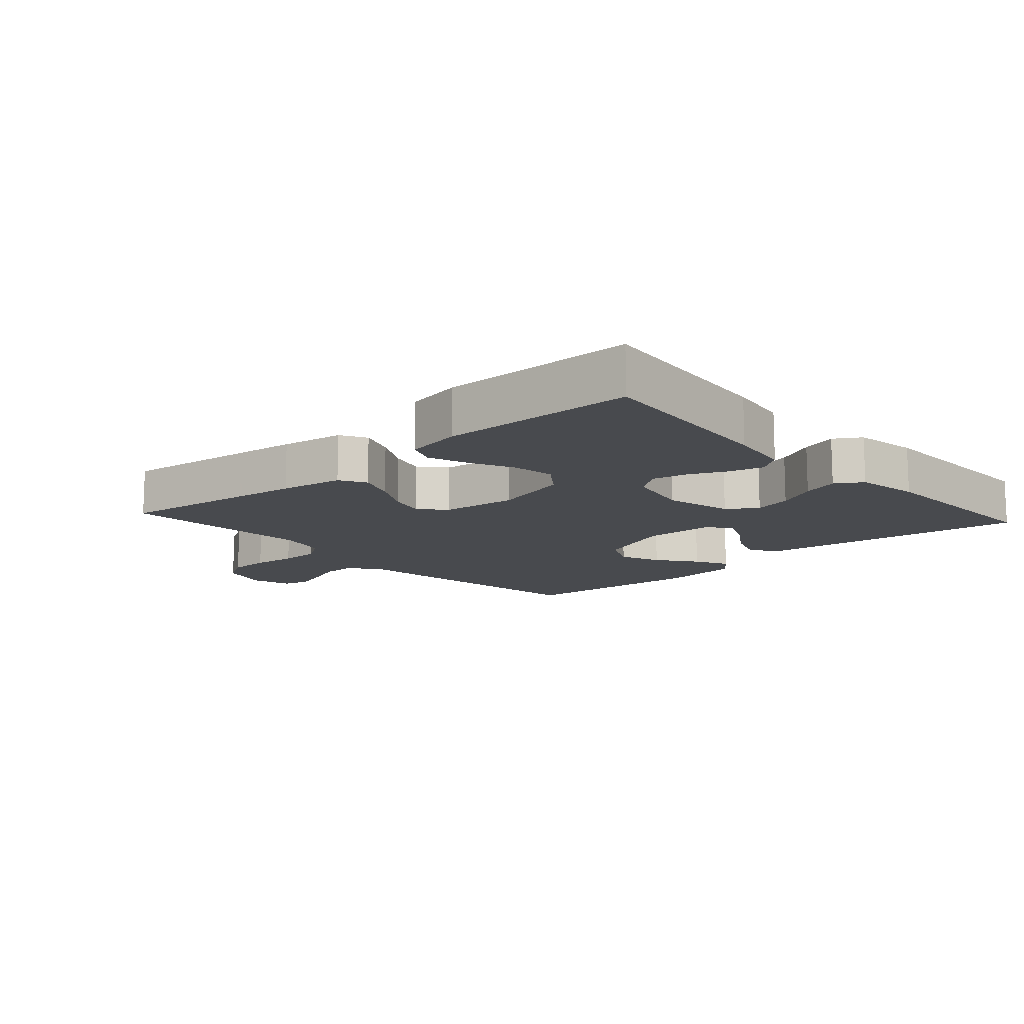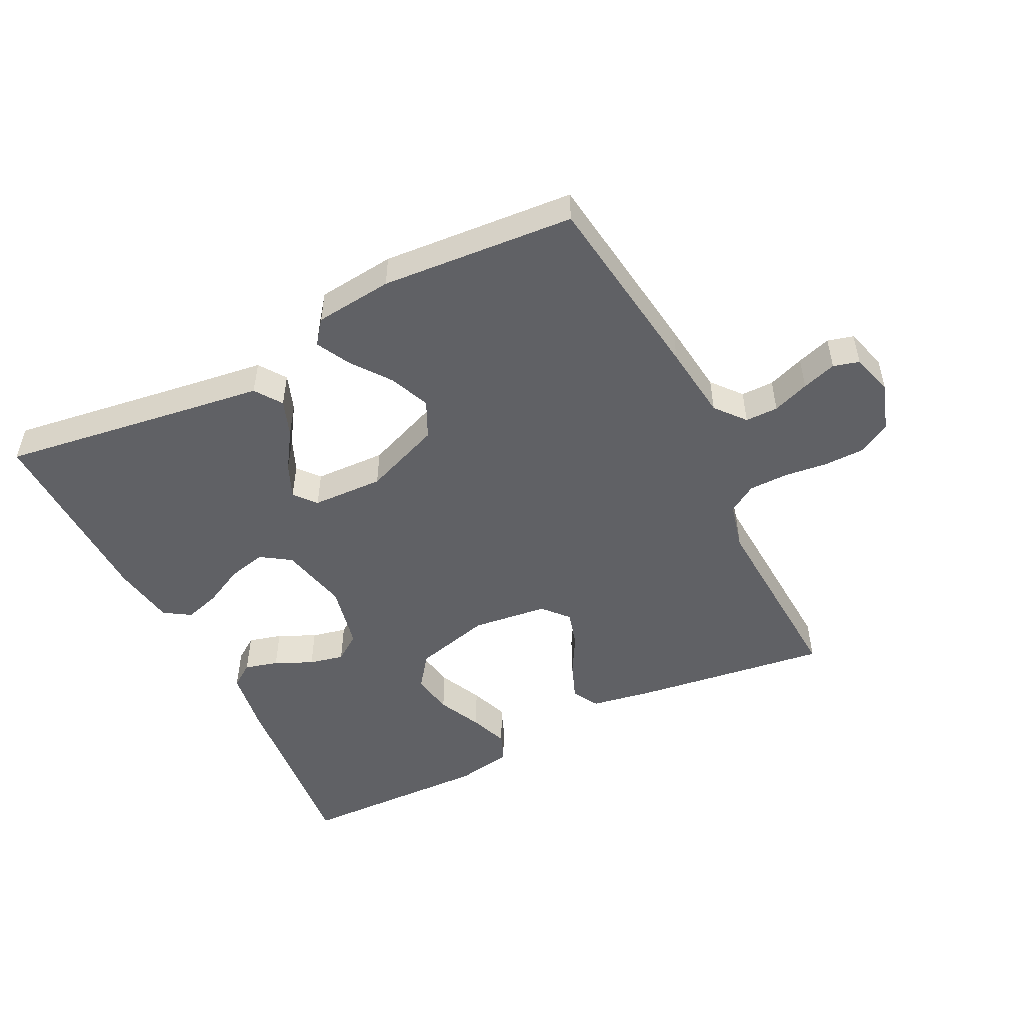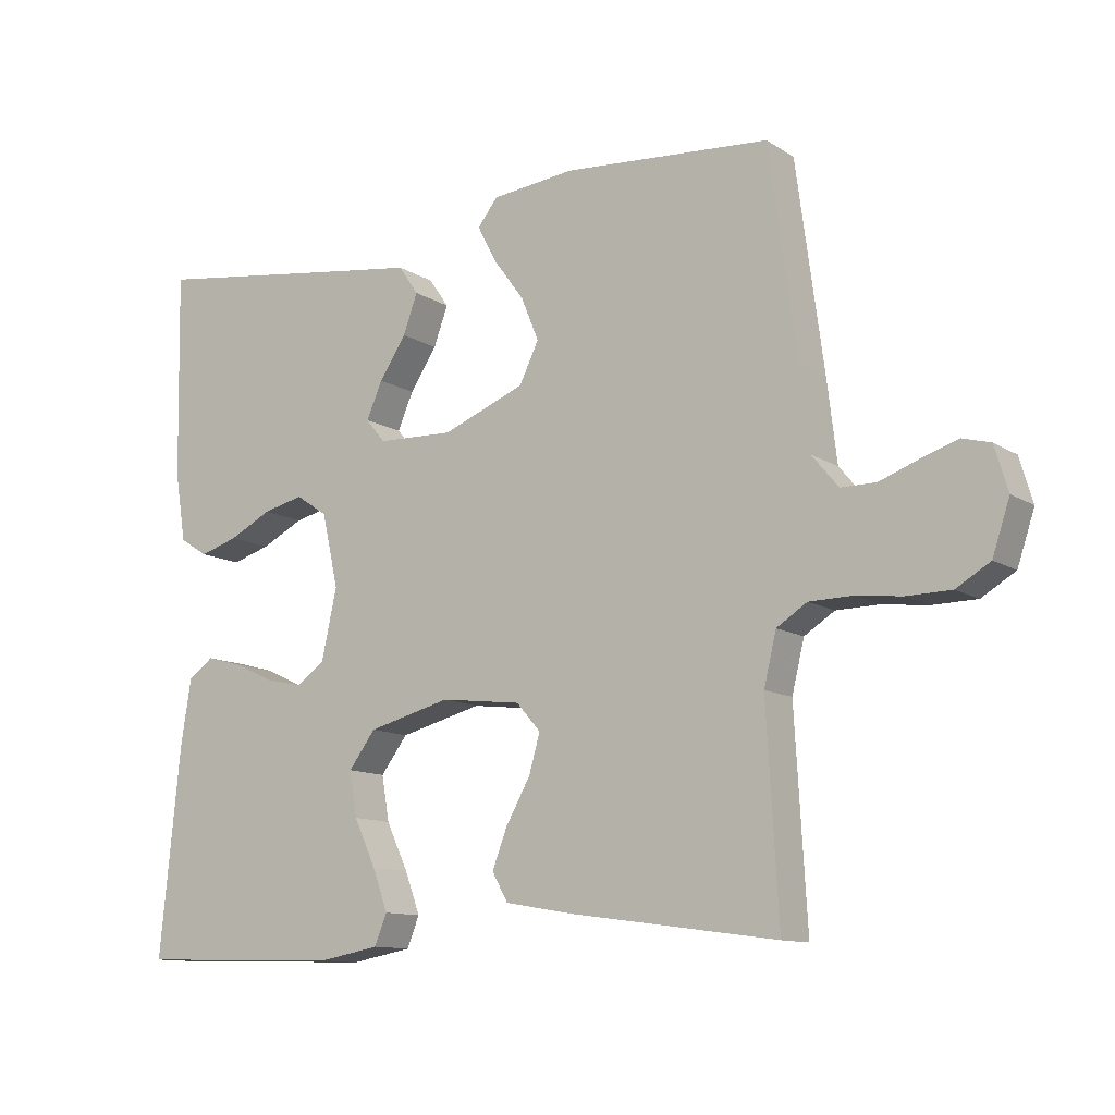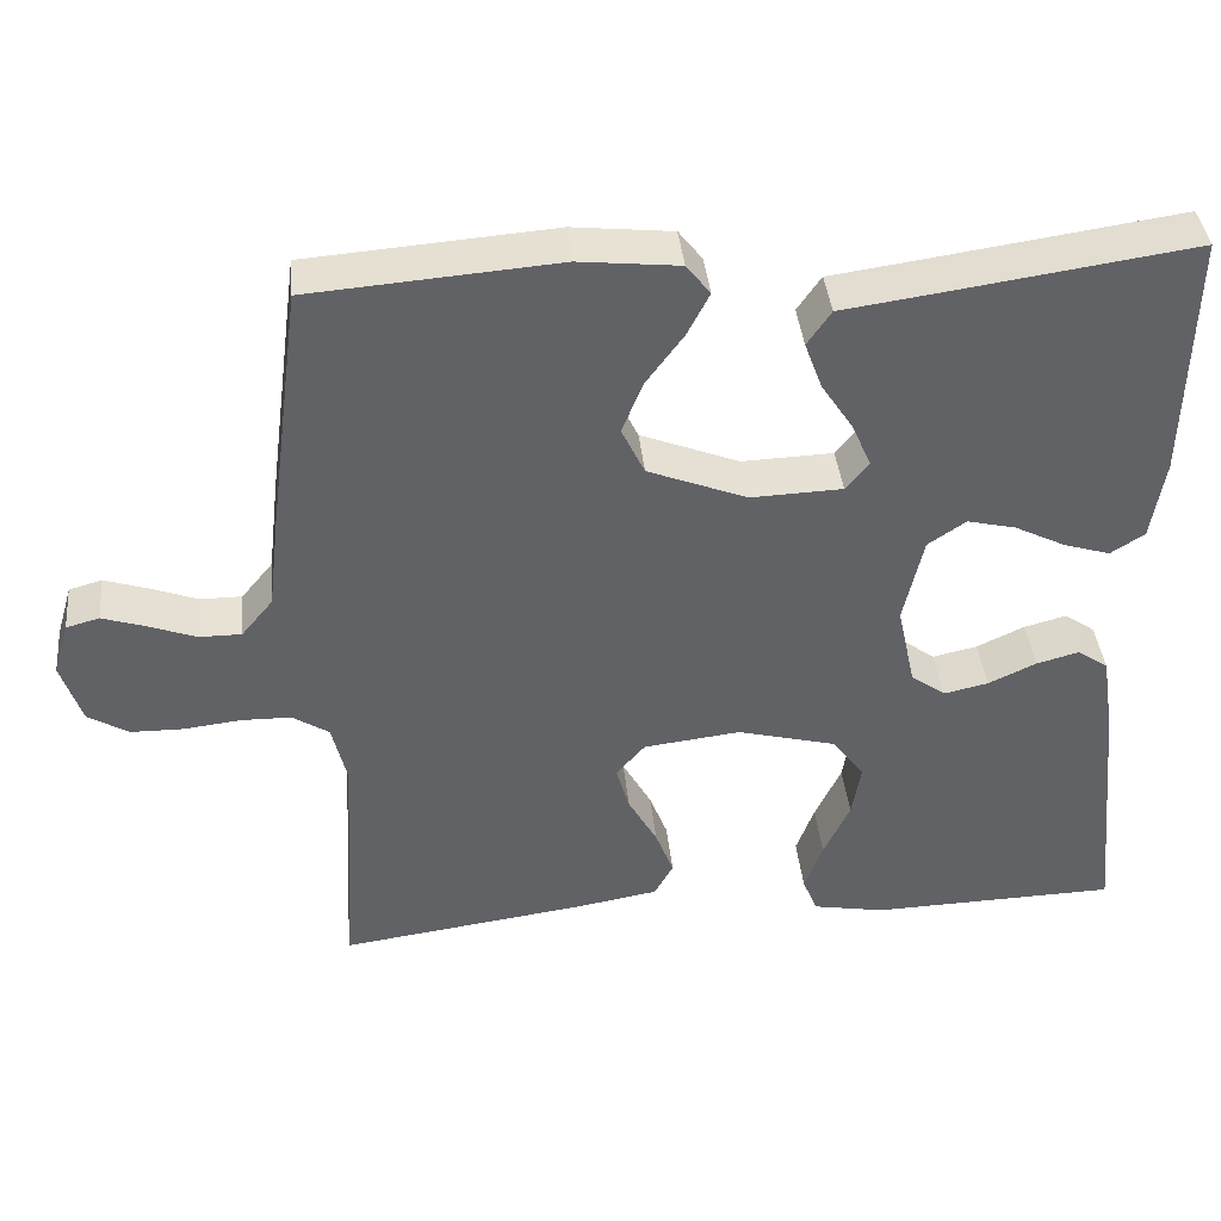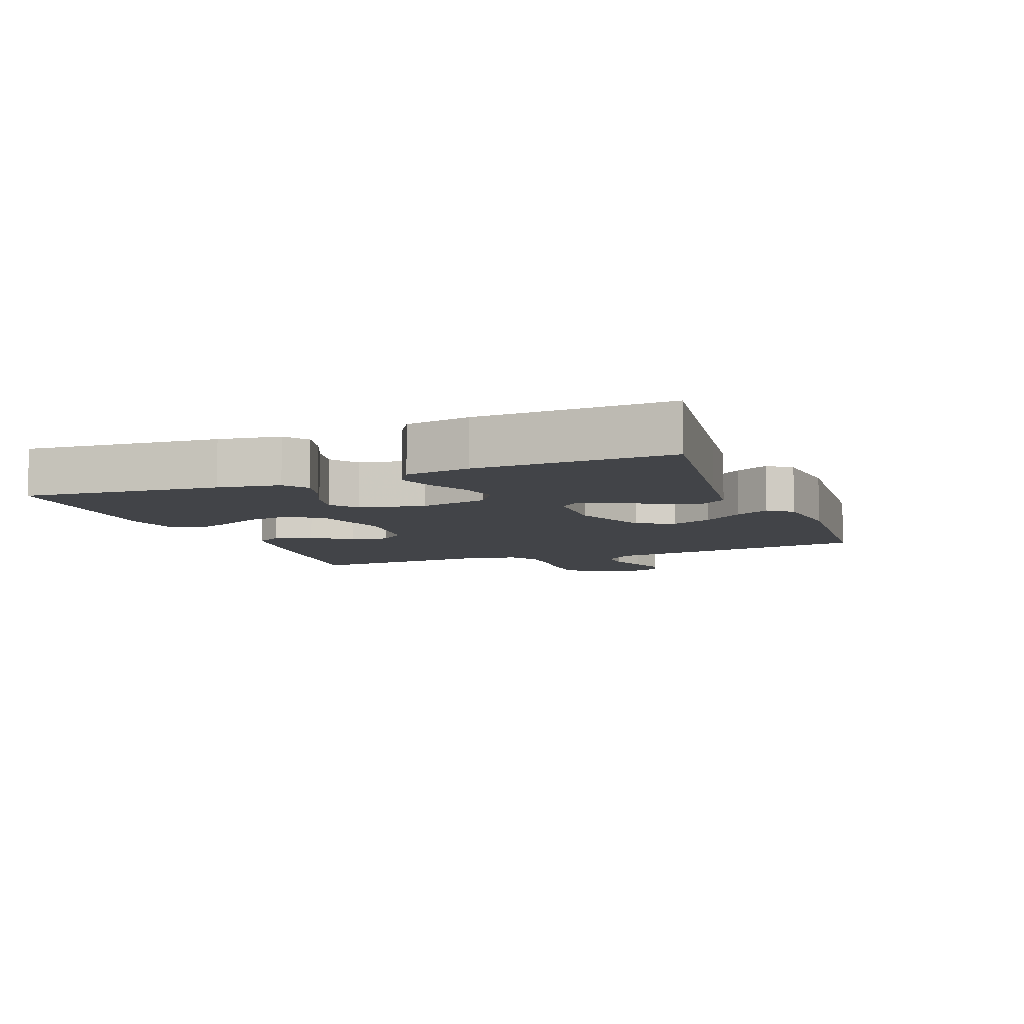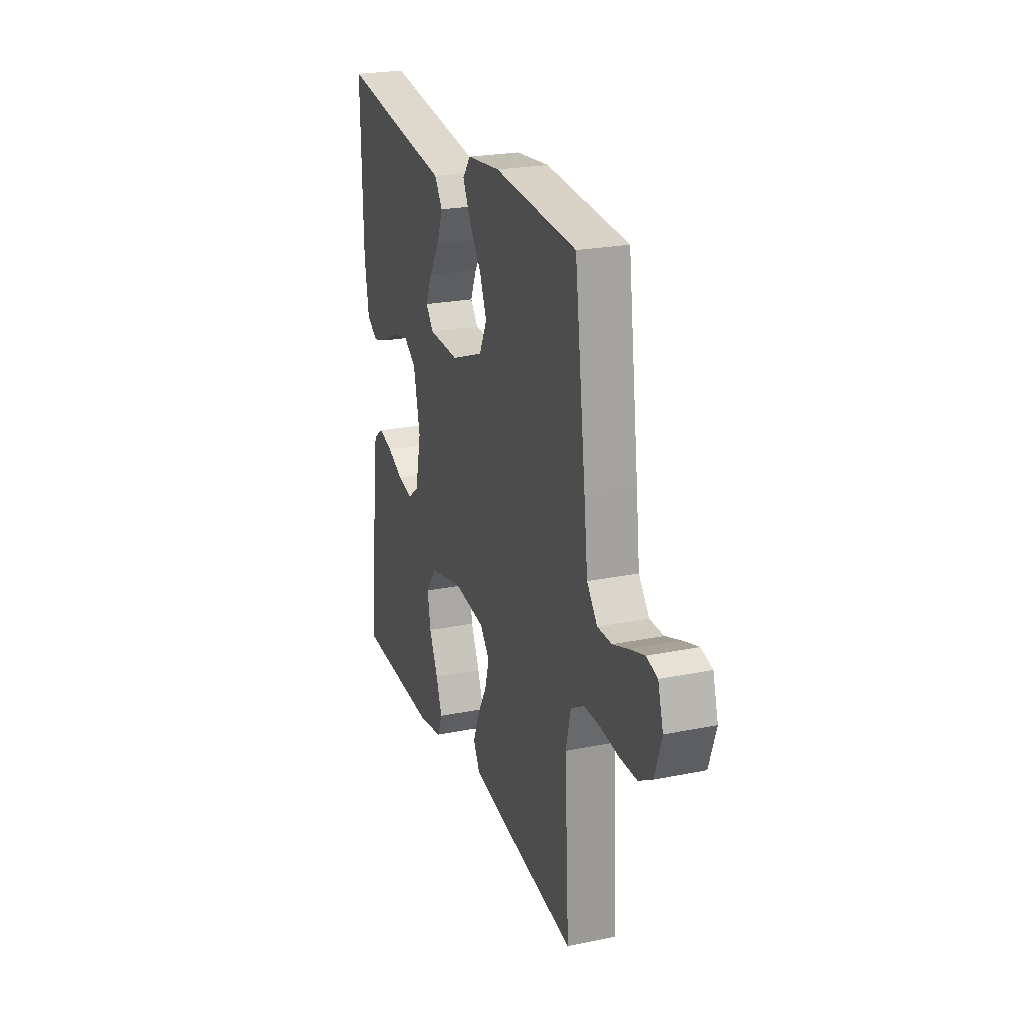
<metadata>
{"format":"obj","ext":"obj","renderer":"f3d","projection":"perspective","resolution":1024,"background":"white","views":[{"elev":-12.8,"azim":-137.8,"up":"+Y"},{"elev":-50.1,"azim":26.6,"up":"+Y"},{"elev":-11.6,"azim":34.4,"up":"+Z"},{"elev":39.7,"azim":174.2,"up":"+Z"},{"elev":-7.9,"azim":-68.6,"up":"+Y"},{"elev":23.7,"azim":71.3,"up":"+Z"}]}
</metadata>
<code>
v 0.5 0.07 -0.5
v 0.2 0.07 -0.459
v 0.102 0.07 -0.442
v 0.079 0.07 -0.401
v 0.101 0.07 -0.344
v 0.136 0.07 -0.282
v 0.152 0.07 -0.226
v 0.117 0.07 -0.186
v 0 0.07 -0.172
v -0.12 0.07 -0.203
v -0.159 0.07 -0.255
v -0.148 0.07 -0.32
v -0.116 0.07 -0.388
v -0.094 0.07 -0.448
v -0.112 0.07 -0.492
v -0.2 0.07 -0.508
v -0.5 0.07 -0.5
v -0.47 0.07 -0.2
v -0.455 0.07 -0.104
v -0.418 0.07 -0.078
v -0.366 0.07 -0.092
v -0.308 0.07 -0.119
v -0.254 0.07 -0.131
v -0.212 0.07 -0.101
v -0.19 0.07 0
v -0.214 0.07 0.106
v -0.26 0.07 0.137
v -0.319 0.07 0.123
v -0.381 0.07 0.092
v -0.437 0.07 0.075
v -0.478 0.07 0.101
v -0.494 0.07 0.2
v -0.5 0.07 0.5
v -0.2 0.07 0.457
v -0.085 0.07 0.441
v -0.056 0.07 0.399
v -0.077 0.07 0.342
v -0.116 0.07 0.283
v -0.139 0.07 0.23
v -0.111 0.07 0.196
v 0 0.07 0.192
v 0.12 0.07 0.239
v 0.148 0.07 0.297
v 0.122 0.07 0.36
v 0.077 0.07 0.421
v 0.05 0.07 0.473
v 0.079 0.07 0.51
v 0.2 0.07 0.523
v 0.5 0.07 0.5
v 0.54 0.07 0.2
v 0.554 0.07 0.083
v 0.592 0.07 0.037
v 0.643 0.07 0.037
v 0.7 0.07 0.058
v 0.753 0.07 0.075
v 0.793 0.07 0.064
v 0.812 0.07 0
v 0.787 0.07 -0.075
v 0.738 0.07 -0.104
v 0.674 0.07 -0.105
v 0.606 0.07 -0.097
v 0.545 0.07 -0.098
v 0.501 0.07 -0.126
v 0.483 0.07 -0.2
v 0.5 0 -0.5
v 0.2 0 -0.459
v 0.102 0 -0.442
v 0.079 0 -0.401
v 0.101 0 -0.344
v 0.136 0 -0.282
v 0.152 0 -0.226
v 0.117 0 -0.186
v 0 0 -0.172
v -0.12 0 -0.203
v -0.159 0 -0.255
v -0.148 0 -0.32
v -0.116 0 -0.388
v -0.094 0 -0.448
v -0.112 0 -0.492
v -0.2 0 -0.508
v -0.5 0 -0.5
v -0.47 0 -0.2
v -0.455 0 -0.104
v -0.418 0 -0.078
v -0.366 0 -0.092
v -0.308 0 -0.119
v -0.254 0 -0.131
v -0.212 0 -0.101
v -0.19 0 0
v -0.214 0 0.106
v -0.26 0 0.137
v -0.319 0 0.123
v -0.381 0 0.092
v -0.437 0 0.075
v -0.478 0 0.101
v -0.494 0 0.2
v -0.5 0 0.5
v -0.2 0 0.457
v -0.085 0 0.441
v -0.056 0 0.399
v -0.077 0 0.342
v -0.116 0 0.283
v -0.139 0 0.23
v -0.111 0 0.196
v 0 0 0.192
v 0.12 0 0.239
v 0.148 0 0.297
v 0.122 0 0.36
v 0.077 0 0.421
v 0.05 0 0.473
v 0.079 0 0.51
v 0.2 0 0.523
v 0.5 0 0.5
v 0.54 0 0.2
v 0.554 0 0.083
v 0.592 0 0.037
v 0.643 0 0.037
v 0.7 0 0.058
v 0.753 0 0.075
v 0.793 0 0.064
v 0.812 0 0
v 0.787 0 -0.075
v 0.738 0 -0.104
v 0.674 0 -0.105
v 0.606 0 -0.097
v 0.545 0 -0.098
v 0.501 0 -0.126
v 0.483 0 -0.2
f 58 59 60 61
f 58 61 62
f 57 58 62
f 56 57 62
f 53 54 55 56
f 53 56 62 63
f 48 49 50 51
f 46 47 48 51
f 44 45 46 51
f 43 44 51 52
f 42 43 52
f 41 42 52
f 40 41 52
f 35 36 37 38
f 34 35 38 39
f 33 34 39
f 32 33 39 40
f 28 29 30 31
f 27 28 31 32
f 19 20 21 22
f 19 22 23
f 18 19 23
f 17 18 23
f 16 17 23 24
f 12 13 14 15
f 12 15 16 24
f 3 4 5 6
f 3 6 7
f 64 1 2 3
f 63 64 3 7
f 52 53 63 7
f 27 32 40 52
f 26 27 52
f 25 26 52
f 11 12 24
f 10 11 24 25
f 9 10 25 52
f 52 7 8
f 8 9 52
f 125 124 123 122
f 126 125 122
f 126 122 121
f 126 121 120
f 120 119 118 117
f 127 126 120 117
f 115 114 113 112
f 115 112 111 110
f 115 110 109 108
f 116 115 108 107
f 116 107 106
f 116 106 105
f 116 105 104
f 102 101 100 99
f 103 102 99 98
f 103 98 97
f 104 103 97 96
f 95 94 93 92
f 96 95 92 91
f 86 85 84 83
f 87 86 83
f 87 83 82
f 87 82 81
f 88 87 81 80
f 79 78 77 76
f 88 80 79 76
f 70 69 68 67
f 71 70 67
f 67 66 65 128
f 71 67 128 127
f 71 127 117 116
f 116 104 96 91
f 116 91 90
f 116 90 89
f 88 76 75
f 89 88 75 74
f 116 89 74 73
f 72 71 116
f 116 73 72
f 1 65 66 2
f 2 66 67 3
f 3 67 68 4
f 4 68 69 5
f 5 69 70 6
f 6 70 71 7
f 7 71 72 8
f 8 72 73 9
f 9 73 74 10
f 10 74 75 11
f 11 75 76 12
f 12 76 77 13
f 13 77 78 14
f 14 78 79 15
f 15 79 80 16
f 16 80 81 17
f 17 81 82 18
f 18 82 83 19
f 19 83 84 20
f 20 84 85 21
f 21 85 86 22
f 22 86 87 23
f 23 87 88 24
f 24 88 89 25
f 25 89 90 26
f 26 90 91 27
f 27 91 92 28
f 28 92 93 29
f 29 93 94 30
f 30 94 95 31
f 31 95 96 32
f 32 96 97 33
f 33 97 98 34
f 34 98 99 35
f 35 99 100 36
f 36 100 101 37
f 37 101 102 38
f 38 102 103 39
f 39 103 104 40
f 40 104 105 41
f 41 105 106 42
f 42 106 107 43
f 43 107 108 44
f 44 108 109 45
f 45 109 110 46
f 46 110 111 47
f 47 111 112 48
f 48 112 113 49
f 49 113 114 50
f 50 114 115 51
f 51 115 116 52
f 52 116 117 53
f 53 117 118 54
f 54 118 119 55
f 55 119 120 56
f 56 120 121 57
f 57 121 122 58
f 58 122 123 59
f 59 123 124 60
f 60 124 125 61
f 61 125 126 62
f 62 126 127 63
f 63 127 128 64
f 64 128 65 1

</code>
